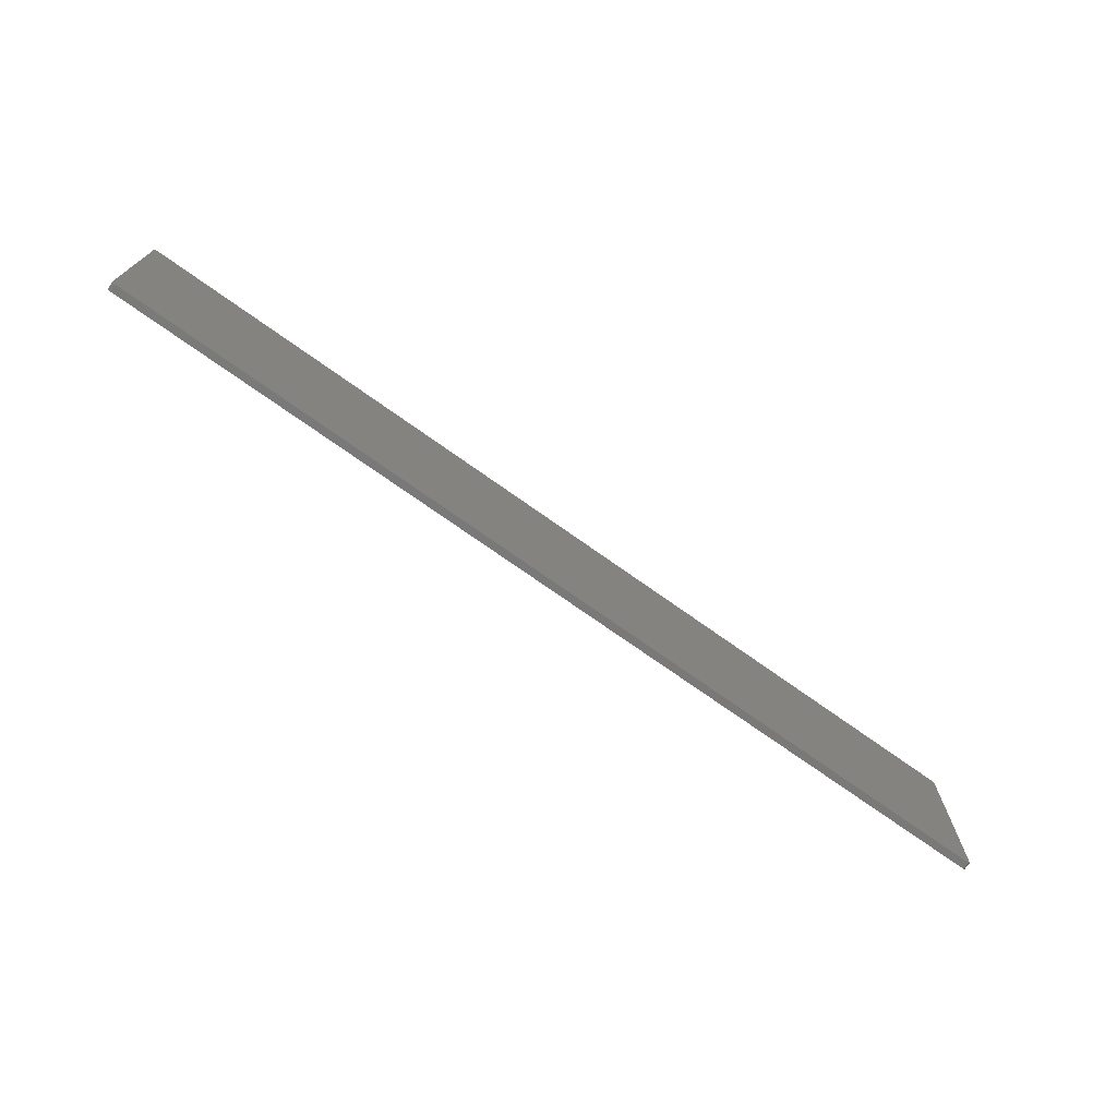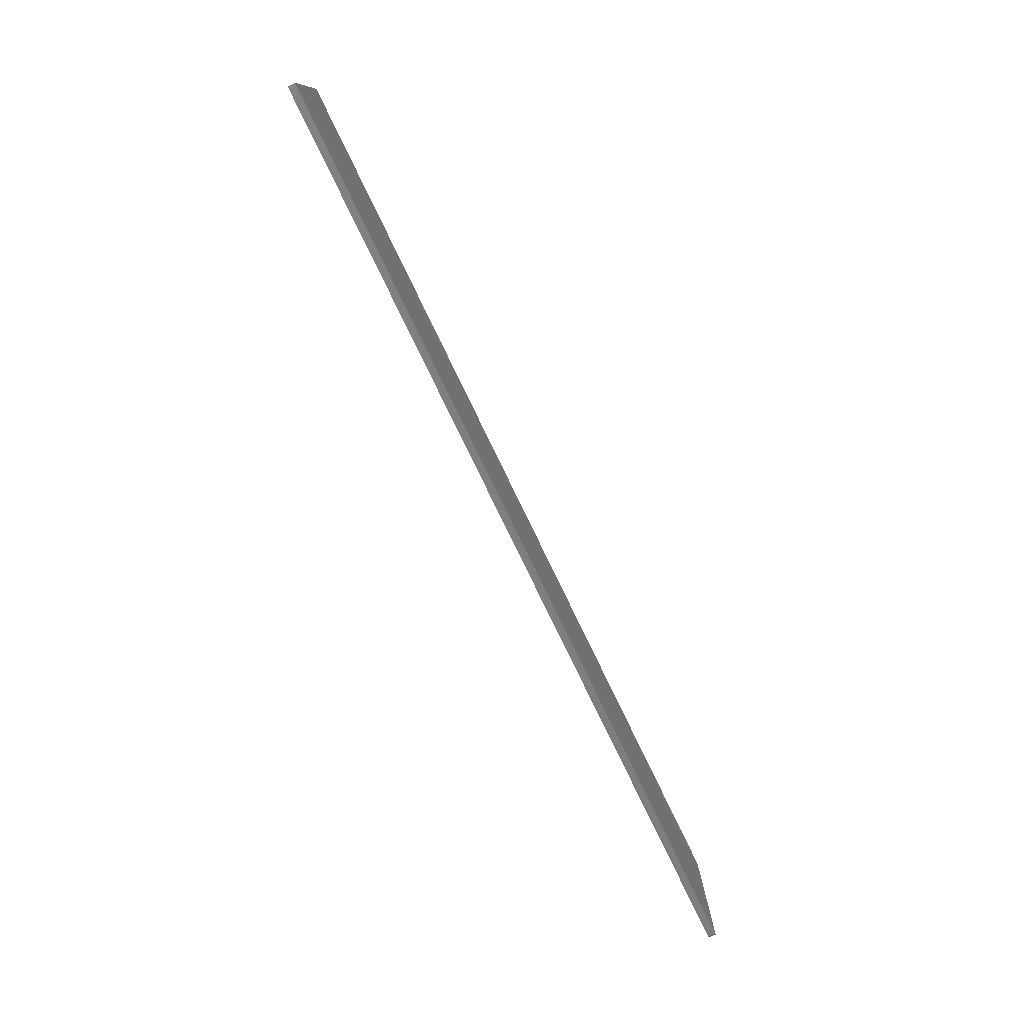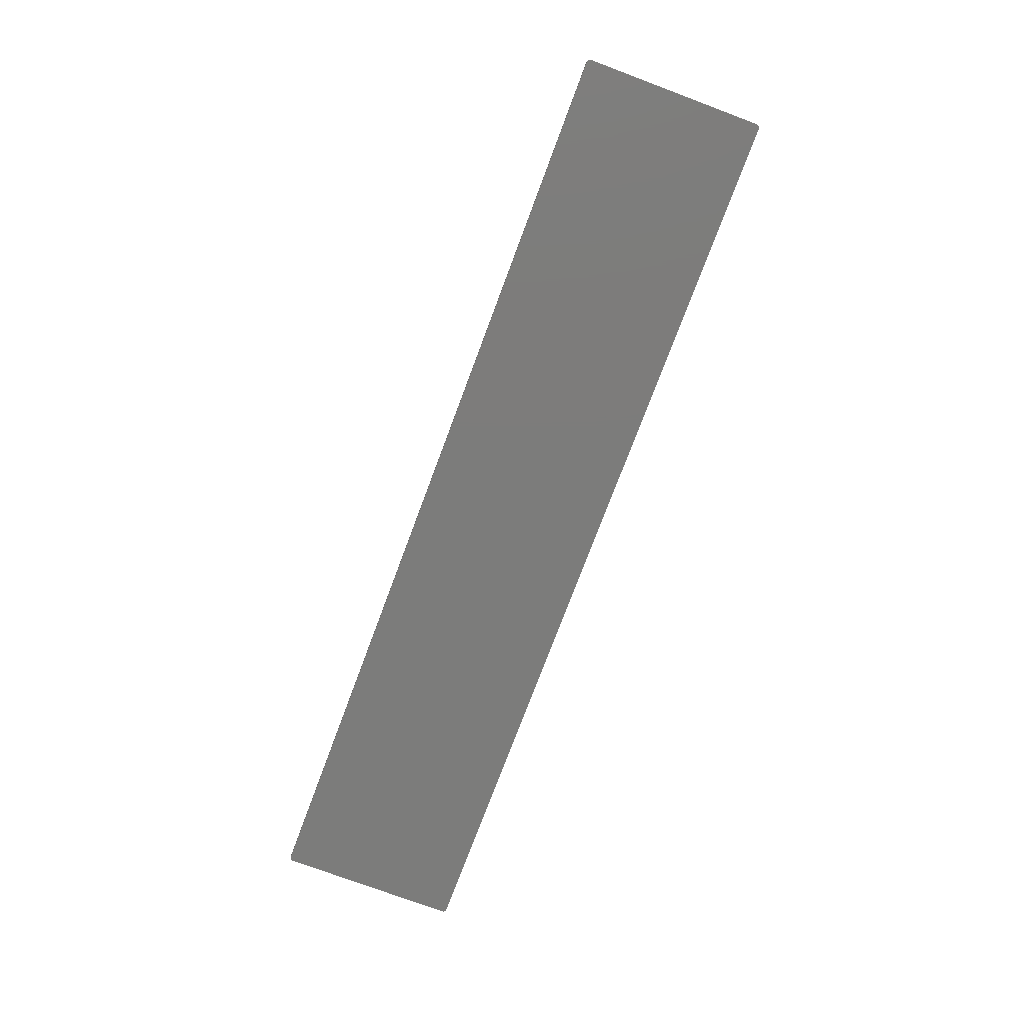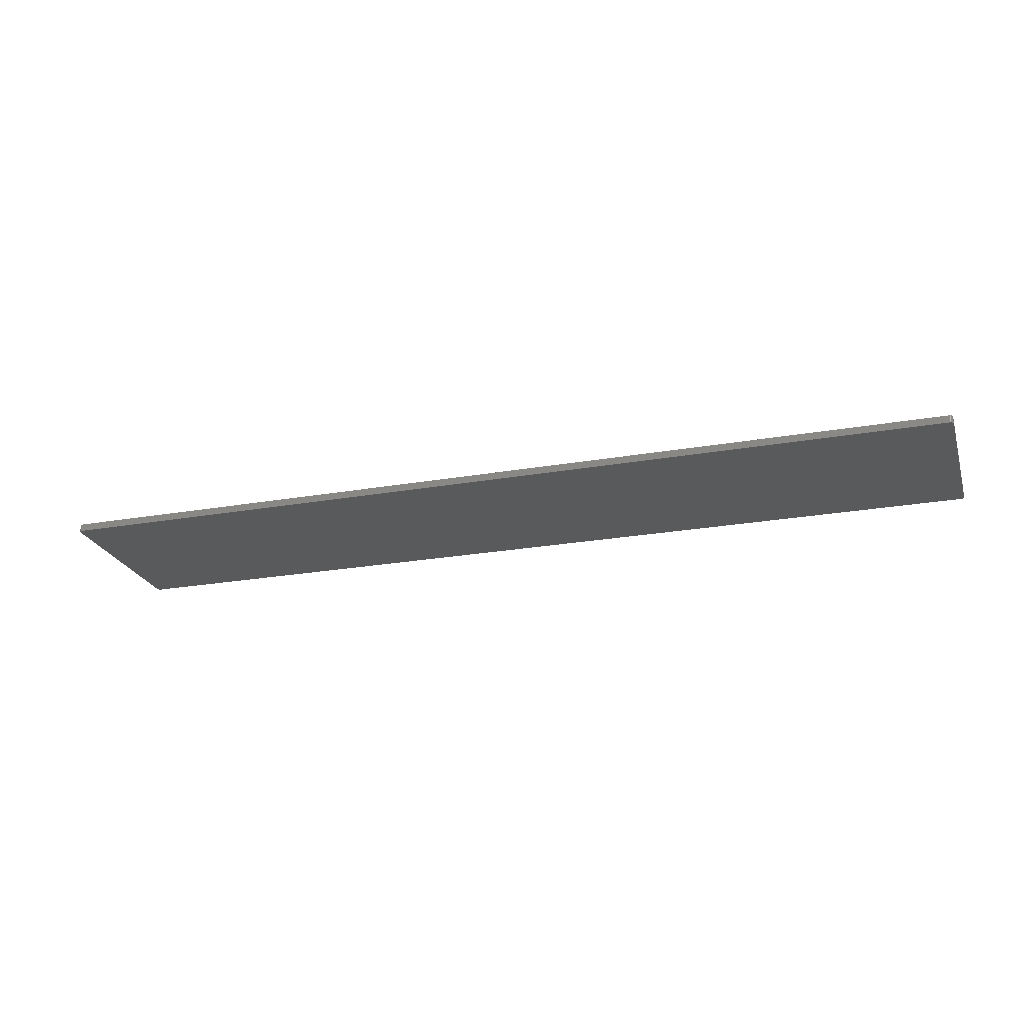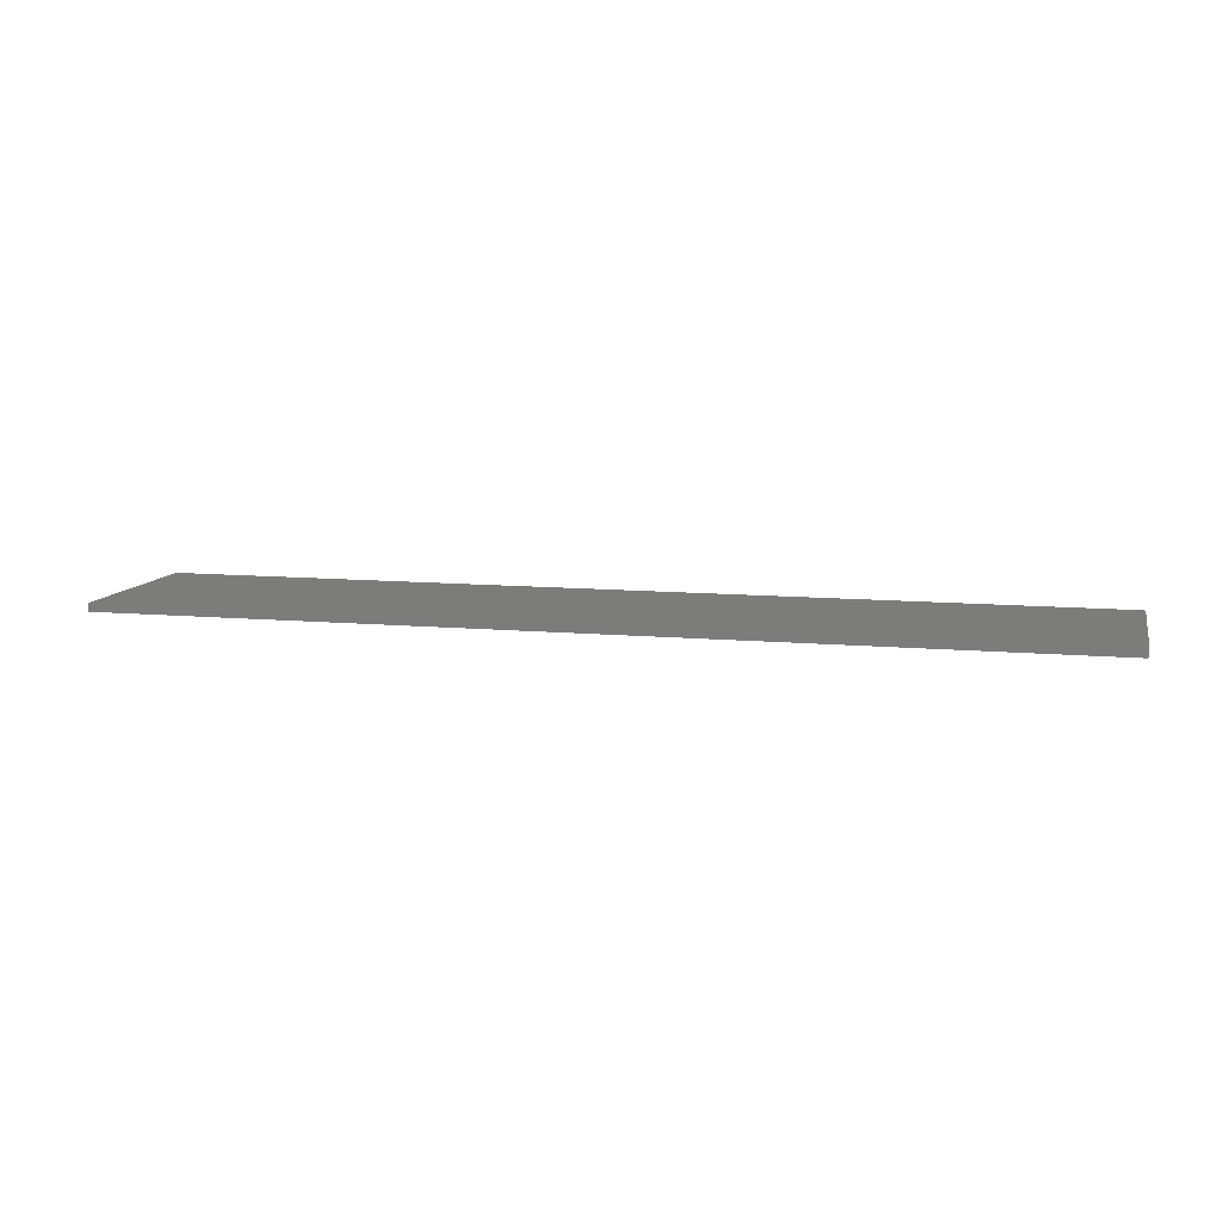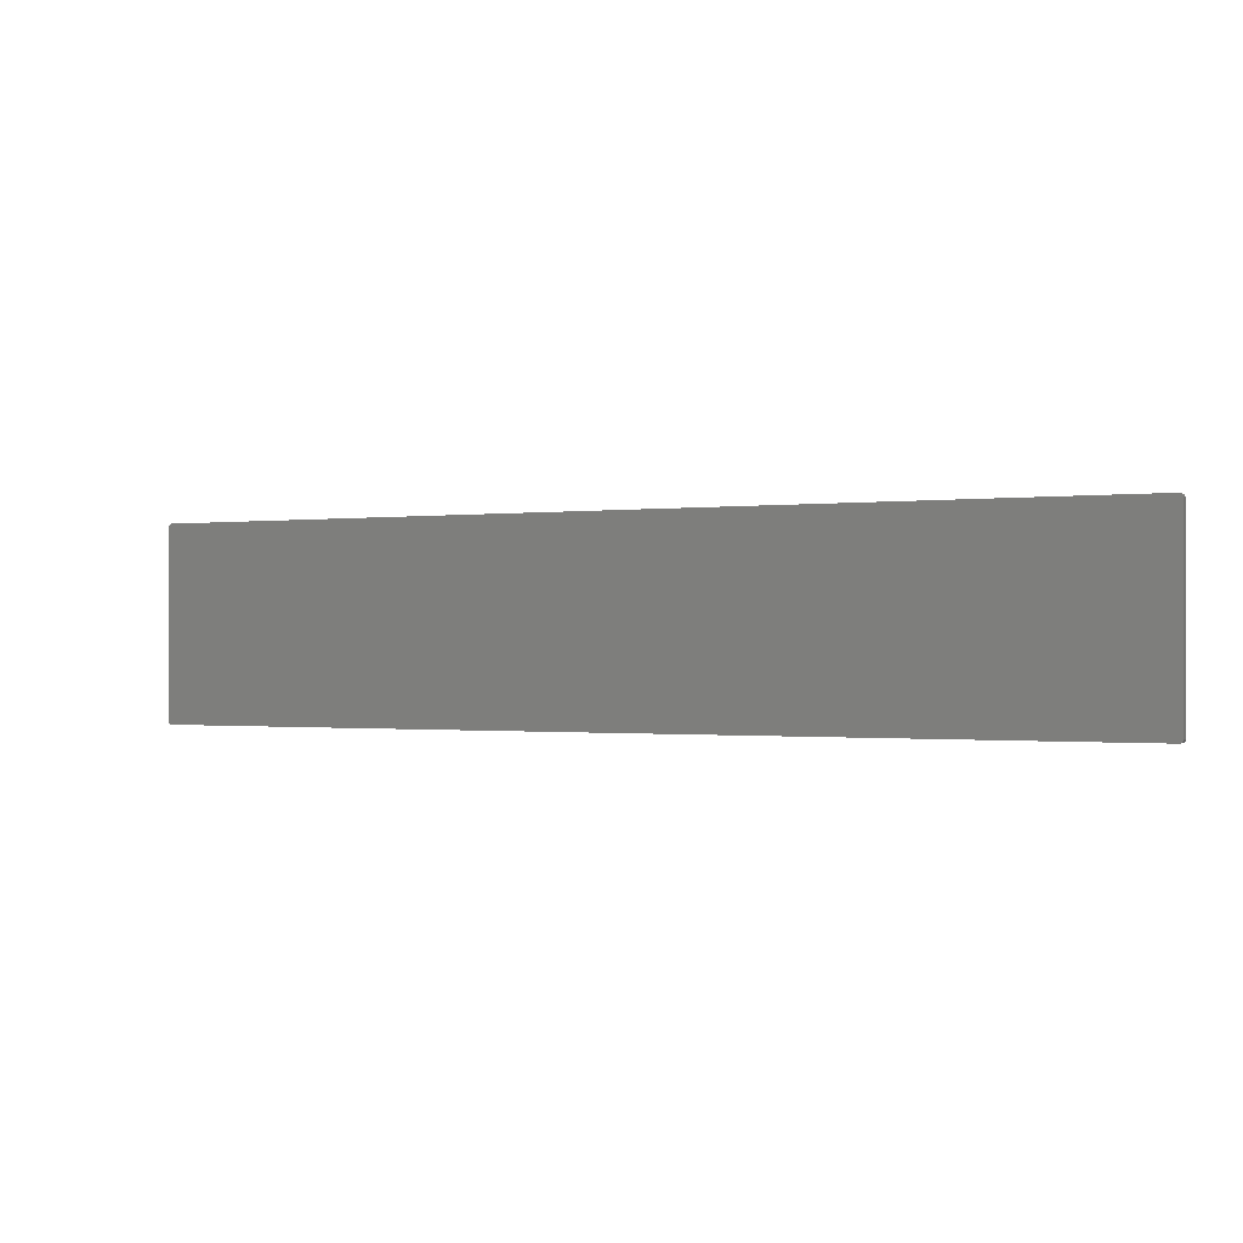
<metadata>
{"format":"stl","ext":"stl","renderer":"f3d","projection":"perspective","resolution":1024,"background":"white","views":[{"elev":-72.6,"azim":144.5,"up":"+Y"},{"elev":-78.5,"azim":-64.2,"up":"+Y"},{"elev":-75.5,"azim":-110.5,"up":"+Z"},{"elev":-23.6,"azim":16.6,"up":"+Z"},{"elev":9.9,"azim":13.5,"up":"+Z"},{"elev":-0.7,"azim":26.1,"up":"+Y"}]}
</metadata>
<code>
# stl→obj: 66 verts, 144 faces
v 124.8 95 12.4
v 124.9 95.04 12.4
v 124.9 95.01 12.4
v 125 95.12 12.4
v 125 95.08 12.4
v 125 95.17 12.4
v 125 95.19 12.4
v 125 104.8 12.4
v 124.8 105 12.4
v 124.9 105 12.4
v 125 104.9 12.4
v 75.19 95 12.4
v 75.17 105 12.4
v 75.07 105 12.4
v 75.12 105 12.4
v 75.04 104.9 12.4
v 75.01 104.9 12.4
v 75 104.8 12.4
v 75 95.25 12.4
v 75 95.22 12.4
v 75.17 95 12.4
v 75 95.18 12.4
v 75 95.2 12.4
v 75 95.15 12.4
v 75.01 95.13 12.4
v 75.02 95.11 12.4
v 75.03 95.09 12.4
v 75.04 95.07 12.4
v 75.06 95.05 12.4
v 75.08 95.04 12.4
v 75.1 95.02 12.4
v 75.12 95.01 12.4
v 75.14 95.01 12.4
v 124.9 95.01 12.8
v 124.9 95.04 12.8
v 124.8 95 12.8
v 125 95.17 12.8
v 125 95.08 12.8
v 125 95.12 12.8
v 125 95.19 12.8
v 124.9 105 12.8
v 124.8 105 12.8
v 125 104.8 12.8
v 125 104.9 12.8
v 75.19 95 12.8
v 75.17 105 12.8
v 75.12 105 12.8
v 75.07 105 12.8
v 75.04 104.9 12.8
v 75 104.8 12.8
v 75.01 104.9 12.8
v 75 95.25 12.8
v 75 95.22 12.8
v 75.17 95 12.8
v 75 95.2 12.8
v 75 95.18 12.8
v 75 95.15 12.8
v 75.01 95.13 12.8
v 75.02 95.11 12.8
v 75.03 95.09 12.8
v 75.04 95.07 12.8
v 75.06 95.05 12.8
v 75.08 95.04 12.8
v 75.1 95.02 12.8
v 75.12 95.01 12.8
v 75.14 95.01 12.8
f 1 2 3
f 4 5 6
f 5 2 1
f 6 5 7
f 7 5 1
f 8 9 10
f 11 8 11
f 11 8 10
f 10 9 10
f 10 9 9
f 8 7 9
f 9 7 1
f 12 9 1
f 12 13 9
f 14 15 13
f 16 14 13
f 17 16 18
f 18 16 18
f 18 16 13
f 19 18 13
f 12 19 13
f 12 20 19
f 12 21 20
f 20 22 23
f 20 24 22
f 20 25 24
f 20 26 25
f 20 27 26
f 20 28 27
f 20 29 28
f 20 30 29
f 20 31 30
f 20 32 31
f 20 33 32
f 20 21 33
f 34 35 36
f 37 38 39
f 36 35 38
f 40 38 37
f 36 38 40
f 41 42 43
f 44 43 44
f 41 43 44
f 41 42 41
f 42 42 41
f 42 40 43
f 36 40 42
f 36 42 45
f 42 46 45
f 46 47 48
f 46 48 49
f 50 49 51
f 50 49 50
f 46 49 50
f 46 50 52
f 46 52 45
f 52 53 45
f 53 54 45
f 55 56 53
f 56 57 53
f 57 58 53
f 58 59 53
f 59 60 53
f 60 61 53
f 61 62 53
f 62 63 53
f 63 64 53
f 64 65 53
f 65 66 53
f 66 54 53
f 1 45 12
f 1 36 45
f 3 36 1
f 3 34 36
f 2 34 3
f 2 35 34
f 5 35 2
f 5 38 35
f 4 38 5
f 4 39 38
f 6 39 4
f 6 37 39
f 7 37 6
f 7 40 37
f 8 40 7
f 8 43 40
f 11 43 8
f 11 44 43
f 11 44 11
f 11 44 44
f 10 44 11
f 10 41 44
f 10 41 10
f 10 41 41
f 9 41 10
f 9 42 41
f 9 42 9
f 9 42 42
f 13 42 9
f 13 46 42
f 15 46 13
f 15 47 46
f 14 47 15
f 14 48 47
f 16 48 14
f 16 49 48
f 17 49 16
f 17 51 49
f 18 51 17
f 18 50 51
f 18 50 18
f 18 50 50
f 19 50 18
f 19 52 50
f 20 52 19
f 20 53 52
f 23 53 20
f 23 55 53
f 22 55 23
f 22 56 55
f 24 56 22
f 24 57 56
f 25 57 24
f 25 58 57
f 26 58 25
f 26 59 58
f 27 59 26
f 27 60 59
f 28 60 27
f 28 61 60
f 29 61 28
f 29 62 61
f 30 62 29
f 30 63 62
f 31 63 30
f 31 64 63
f 32 64 31
f 32 65 64
f 33 65 32
f 33 66 65
f 21 66 33
f 21 54 66
f 12 54 21
f 12 45 54

</code>
